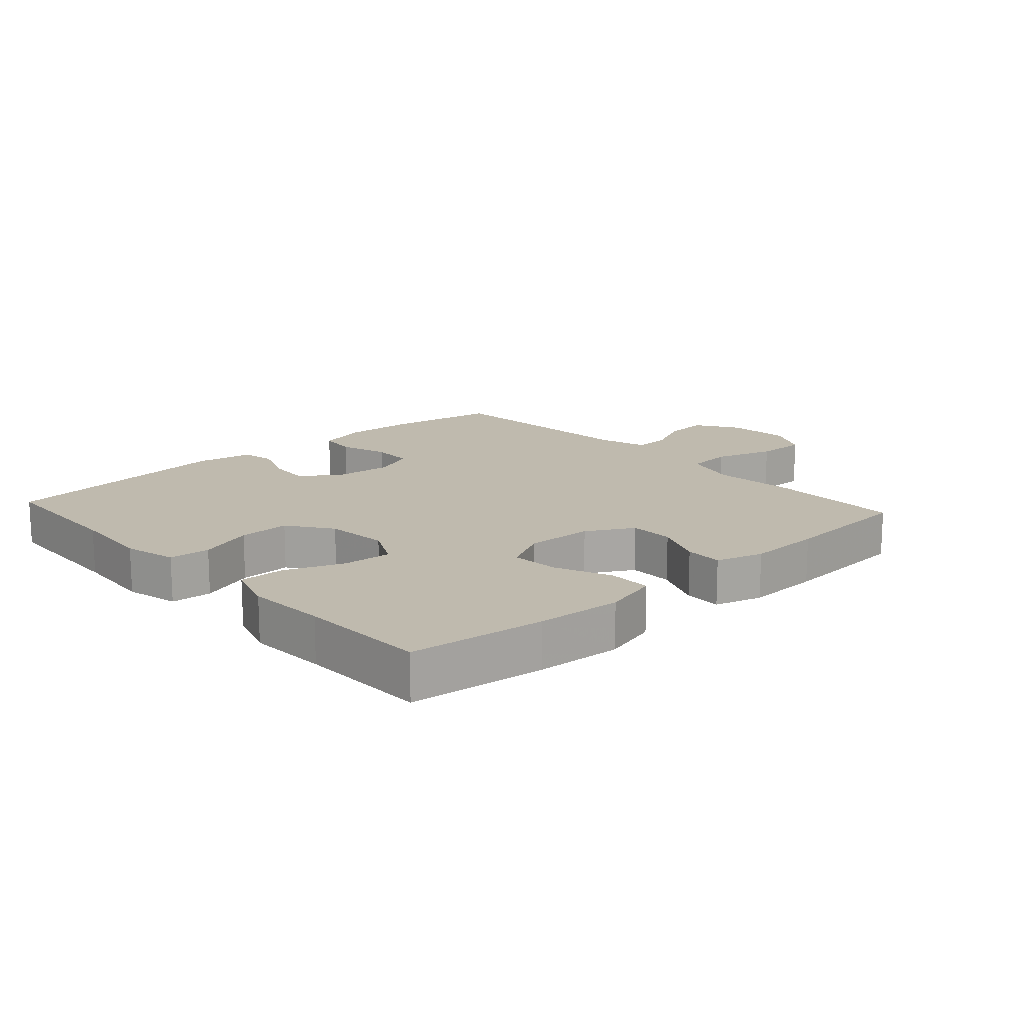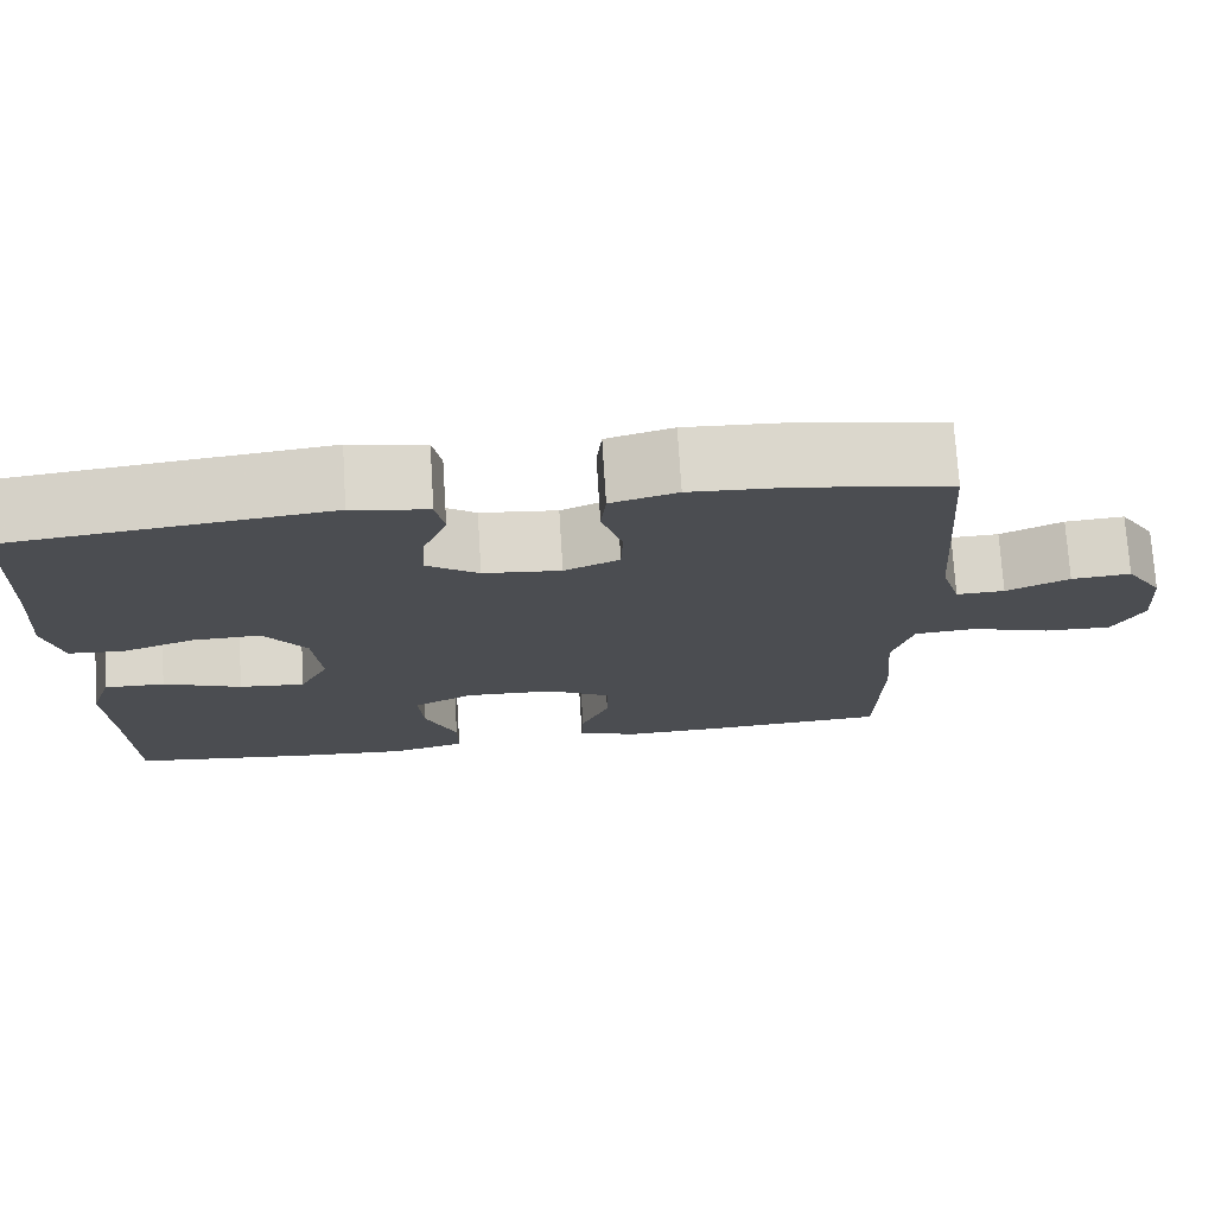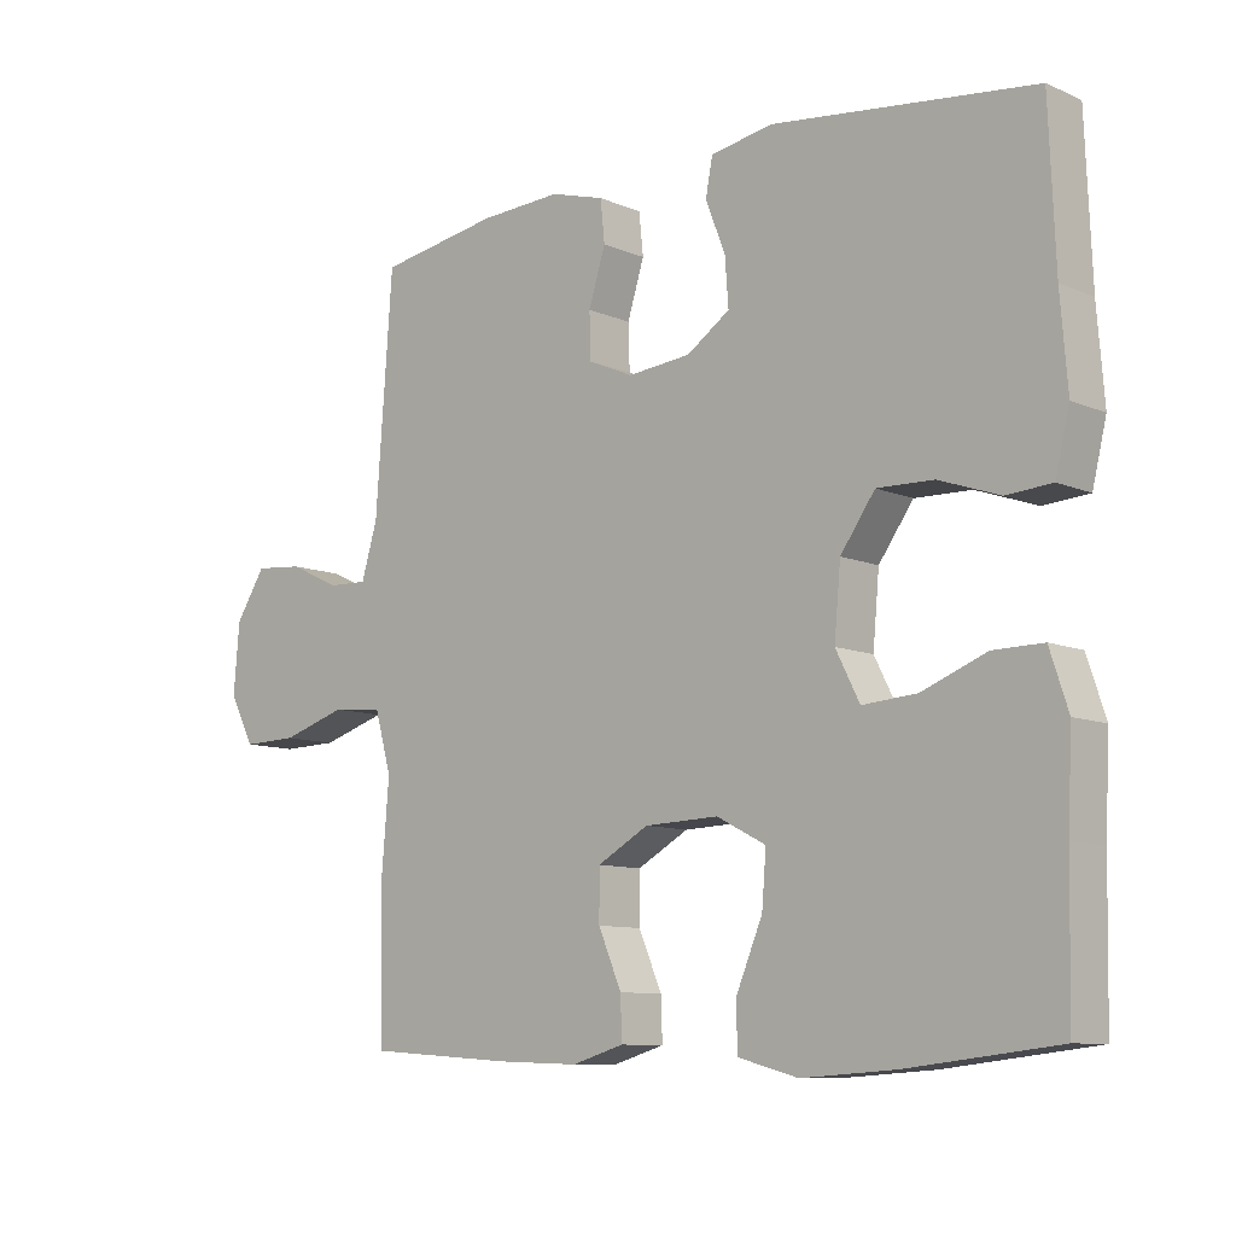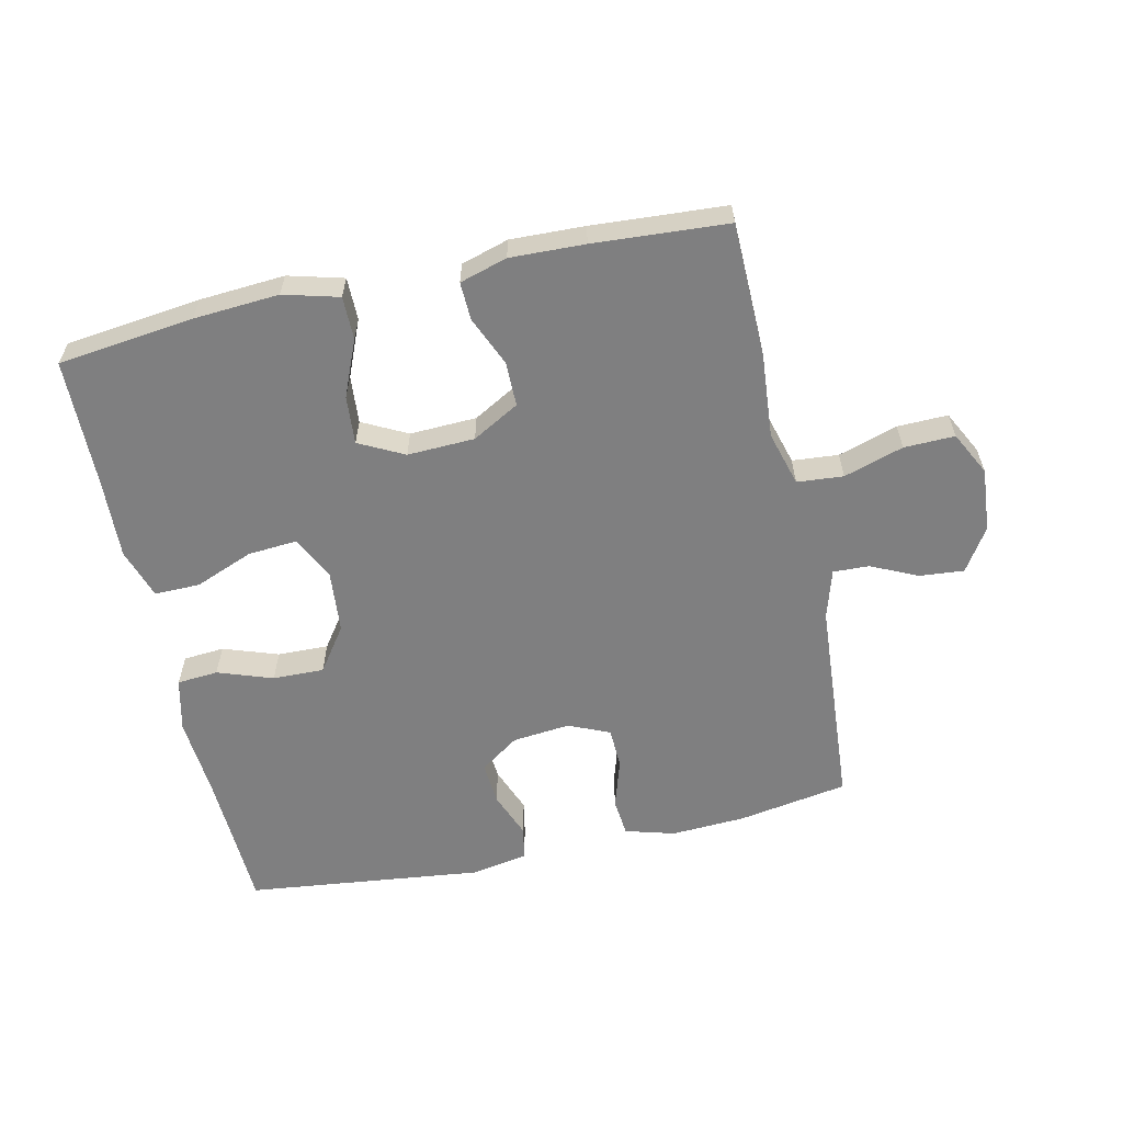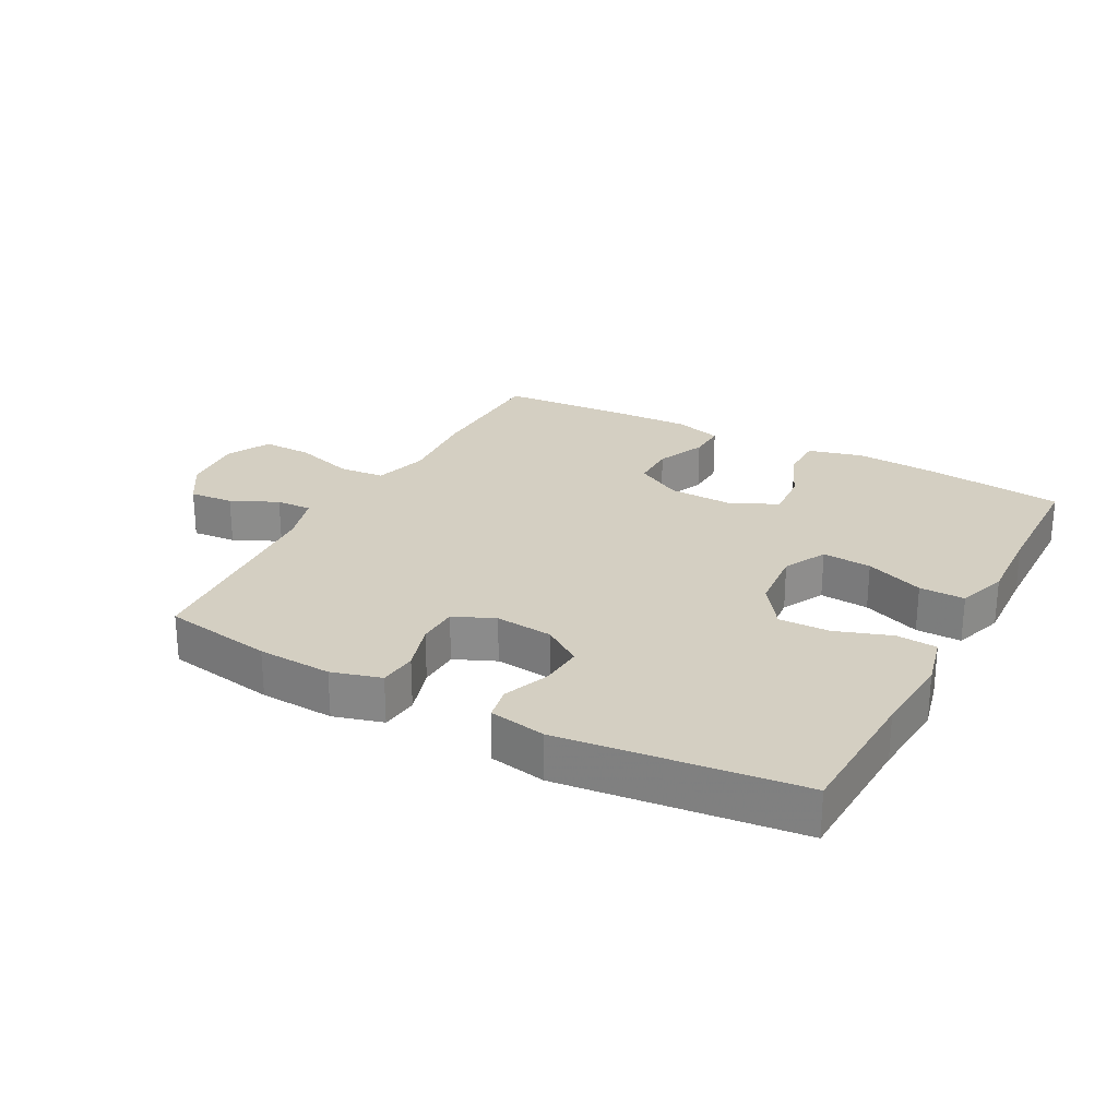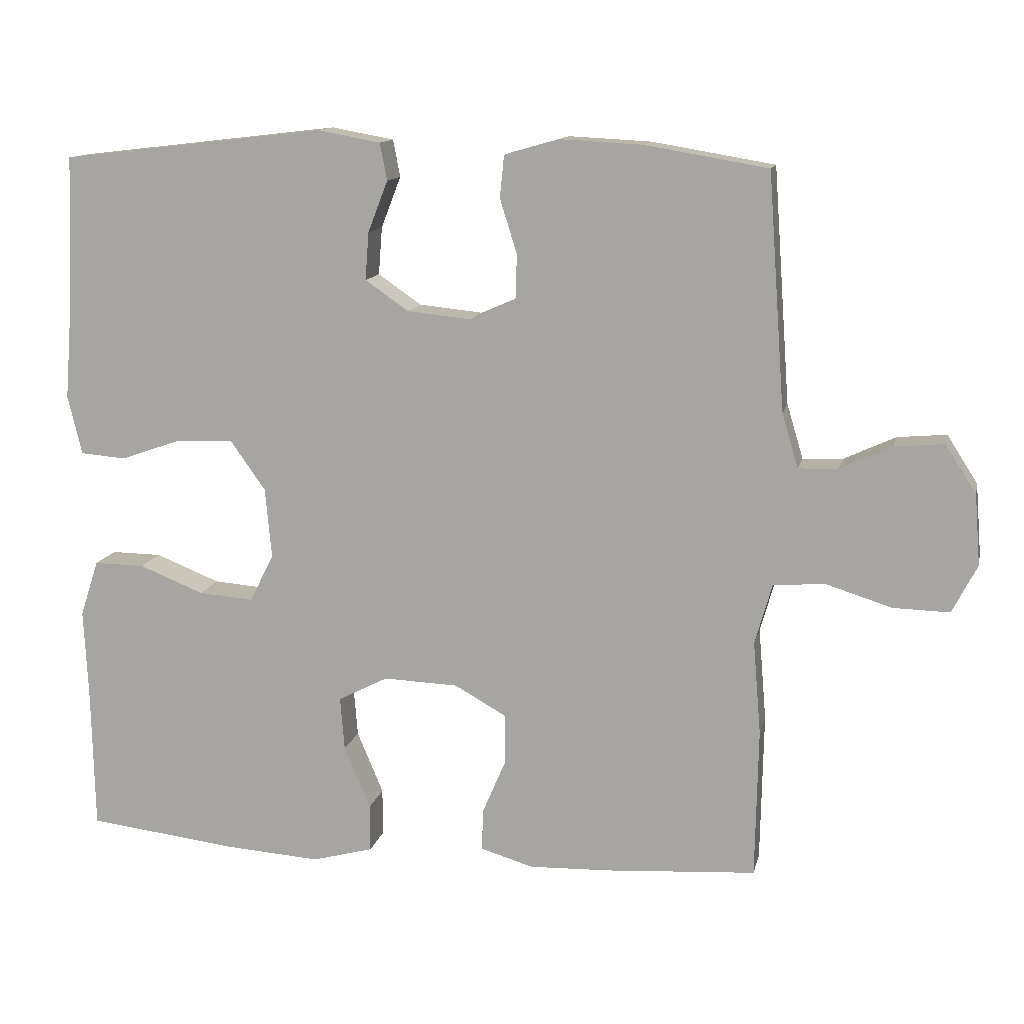
<metadata>
{"format":"obj","ext":"obj","renderer":"f3d","projection":"perspective","resolution":1024,"background":"white","views":[{"elev":15.6,"azim":137.7,"up":"+Y"},{"elev":74.0,"azim":176.4,"up":"+Z"},{"elev":-9.5,"azim":42.1,"up":"+Z"},{"elev":-59.8,"azim":-167.5,"up":"+Y"},{"elev":25.5,"azim":28.3,"up":"+Y"},{"elev":12.7,"azim":-167.7,"up":"+Z"}]}
</metadata>
<code>
v -0.5 0.07 0.5
v -0.328 0.07 0.529
v -0.212 0.07 0.535
v -0.135 0.07 0.513
v -0.129 0.07 0.454
v -0.153 0.07 0.377
v -0.151 0.07 0.313
v -0.087 0.07 0.285
v 0.003 0.07 0.294
v 0.064 0.07 0.336
v 0.059 0.07 0.403
v 0.031 0.07 0.475
v 0.041 0.07 0.527
v 0.129 0.07 0.543
v 0.5 0.07 0.5
v 0.509 0.07 0.28
v 0.519 0.07 0.153
v 0.499 0.07 0.07
v 0.435 0.07 0.065
v 0.349 0.07 0.095
v 0.269 0.07 0.097
v 0.22 0.07 0.028
v 0.211 0.07 -0.071
v 0.245 0.07 -0.138
v 0.322 0.07 -0.132
v 0.413 0.07 -0.096
v 0.484 0.07 -0.095
v 0.51 0.07 -0.174
v 0.504 0.07 -0.299
v 0.5 0.07 -0.5
v 0.288 0.07 -0.525
v 0.155 0.07 -0.534
v 0.069 0.07 -0.511
v 0.069 0.07 -0.444
v 0.106 0.07 -0.356
v 0.112 0.07 -0.281
v 0.042 0.07 -0.245
v -0.063 0.07 -0.249
v -0.136 0.07 -0.29
v -0.136 0.07 -0.36
v -0.103 0.07 -0.437
v -0.101 0.07 -0.496
v -0.175 0.07 -0.518
v -0.291 0.07 -0.514
v -0.5 0.07 -0.5
v -0.504 0.07 -0.29
v -0.493 0.07 -0.159
v -0.517 0.07 -0.074
v -0.589 0.07 -0.068
v -0.682 0.07 -0.097
v -0.761 0.07 -0.099
v -0.796 0.07 -0.031
v -0.788 0.07 0.068
v -0.745 0.07 0.135
v -0.676 0.07 0.129
v -0.603 0.07 0.095
v -0.547 0.07 0.093
v -0.524 0.07 0.17
v -0.5 0 0.5
v -0.328 0 0.529
v -0.212 0 0.535
v -0.135 0 0.513
v -0.129 0 0.454
v -0.153 0 0.377
v -0.151 0 0.313
v -0.087 0 0.285
v 0.003 0 0.294
v 0.064 0 0.336
v 0.059 0 0.403
v 0.031 0 0.475
v 0.041 0 0.527
v 0.129 0 0.543
v 0.5 0 0.5
v 0.509 0 0.28
v 0.519 0 0.153
v 0.499 0 0.07
v 0.435 0 0.065
v 0.349 0 0.095
v 0.269 0 0.097
v 0.22 0 0.028
v 0.211 0 -0.071
v 0.245 0 -0.138
v 0.322 0 -0.132
v 0.413 0 -0.096
v 0.484 0 -0.095
v 0.51 0 -0.174
v 0.504 0 -0.299
v 0.5 0 -0.5
v 0.288 0 -0.525
v 0.155 0 -0.534
v 0.069 0 -0.511
v 0.069 0 -0.444
v 0.106 0 -0.356
v 0.112 0 -0.281
v 0.042 0 -0.245
v -0.063 0 -0.249
v -0.136 0 -0.29
v -0.136 0 -0.36
v -0.103 0 -0.437
v -0.101 0 -0.496
v -0.175 0 -0.518
v -0.291 0 -0.514
v -0.5 0 -0.5
v -0.504 0 -0.29
v -0.493 0 -0.159
v -0.517 0 -0.074
v -0.589 0 -0.068
v -0.682 0 -0.097
v -0.761 0 -0.099
v -0.796 0 -0.031
v -0.788 0 0.068
v -0.745 0 0.135
v -0.676 0 0.129
v -0.603 0 0.095
v -0.547 0 0.093
v -0.524 0 0.17
f 54 55 56
f 53 54 56
f 52 53 56
f 51 52 56
f 50 51 56
f 49 50 56
f 48 49 56 57
f 47 48 57 58
f 45 46 47
f 44 45 47
f 43 44 47
f 42 43 47
f 41 42 47
f 40 41 47
f 1 2 3
f 58 1 3
f 47 58 3
f 40 47 3
f 39 40 3
f 33 34 35
f 32 33 35
f 31 32 35
f 30 31 35
f 29 30 35
f 29 35 36
f 28 29 36
f 27 28 36
f 26 27 36
f 25 26 36
f 24 25 36 37
f 18 19 20
f 17 18 20
f 16 17 20
f 16 20 21
f 15 16 21
f 14 15 21
f 13 14 21
f 12 13 21
f 11 12 21
f 10 11 21 22
f 3 4 5 6
f 3 6 7
f 38 39 3 7
f 38 7 8
f 37 38 8
f 24 37 8
f 23 24 8
f 9 10 22 23
f 8 9 23
f 114 113 112
f 114 112 111
f 114 111 110
f 114 110 109
f 114 109 108
f 114 108 107
f 115 114 107 106
f 116 115 106 105
f 105 104 103
f 105 103 102
f 105 102 101
f 105 101 100
f 105 100 99
f 105 99 98
f 61 60 59
f 61 59 116
f 61 116 105
f 61 105 98
f 61 98 97
f 93 92 91
f 93 91 90
f 93 90 89
f 93 89 88
f 93 88 87
f 94 93 87
f 94 87 86
f 94 86 85
f 94 85 84
f 94 84 83
f 95 94 83 82
f 78 77 76
f 78 76 75
f 78 75 74
f 79 78 74
f 79 74 73
f 79 73 72
f 79 72 71
f 79 71 70
f 79 70 69
f 80 79 69 68
f 64 63 62 61
f 65 64 61
f 65 61 97 96
f 66 65 96
f 66 96 95
f 66 95 82
f 66 82 81
f 81 80 68 67
f 81 67 66
f 1 59 60 2
f 2 60 61 3
f 3 61 62 4
f 4 62 63 5
f 5 63 64 6
f 6 64 65 7
f 7 65 66 8
f 8 66 67 9
f 9 67 68 10
f 10 68 69 11
f 11 69 70 12
f 12 70 71 13
f 13 71 72 14
f 14 72 73 15
f 15 73 74 16
f 16 74 75 17
f 17 75 76 18
f 18 76 77 19
f 19 77 78 20
f 20 78 79 21
f 21 79 80 22
f 22 80 81 23
f 23 81 82 24
f 24 82 83 25
f 25 83 84 26
f 26 84 85 27
f 27 85 86 28
f 28 86 87 29
f 29 87 88 30
f 30 88 89 31
f 31 89 90 32
f 32 90 91 33
f 33 91 92 34
f 34 92 93 35
f 35 93 94 36
f 36 94 95 37
f 37 95 96 38
f 38 96 97 39
f 39 97 98 40
f 40 98 99 41
f 41 99 100 42
f 42 100 101 43
f 43 101 102 44
f 44 102 103 45
f 45 103 104 46
f 46 104 105 47
f 47 105 106 48
f 48 106 107 49
f 49 107 108 50
f 50 108 109 51
f 51 109 110 52
f 52 110 111 53
f 53 111 112 54
f 54 112 113 55
f 55 113 114 56
f 56 114 115 57
f 57 115 116 58
f 58 116 59 1

</code>
